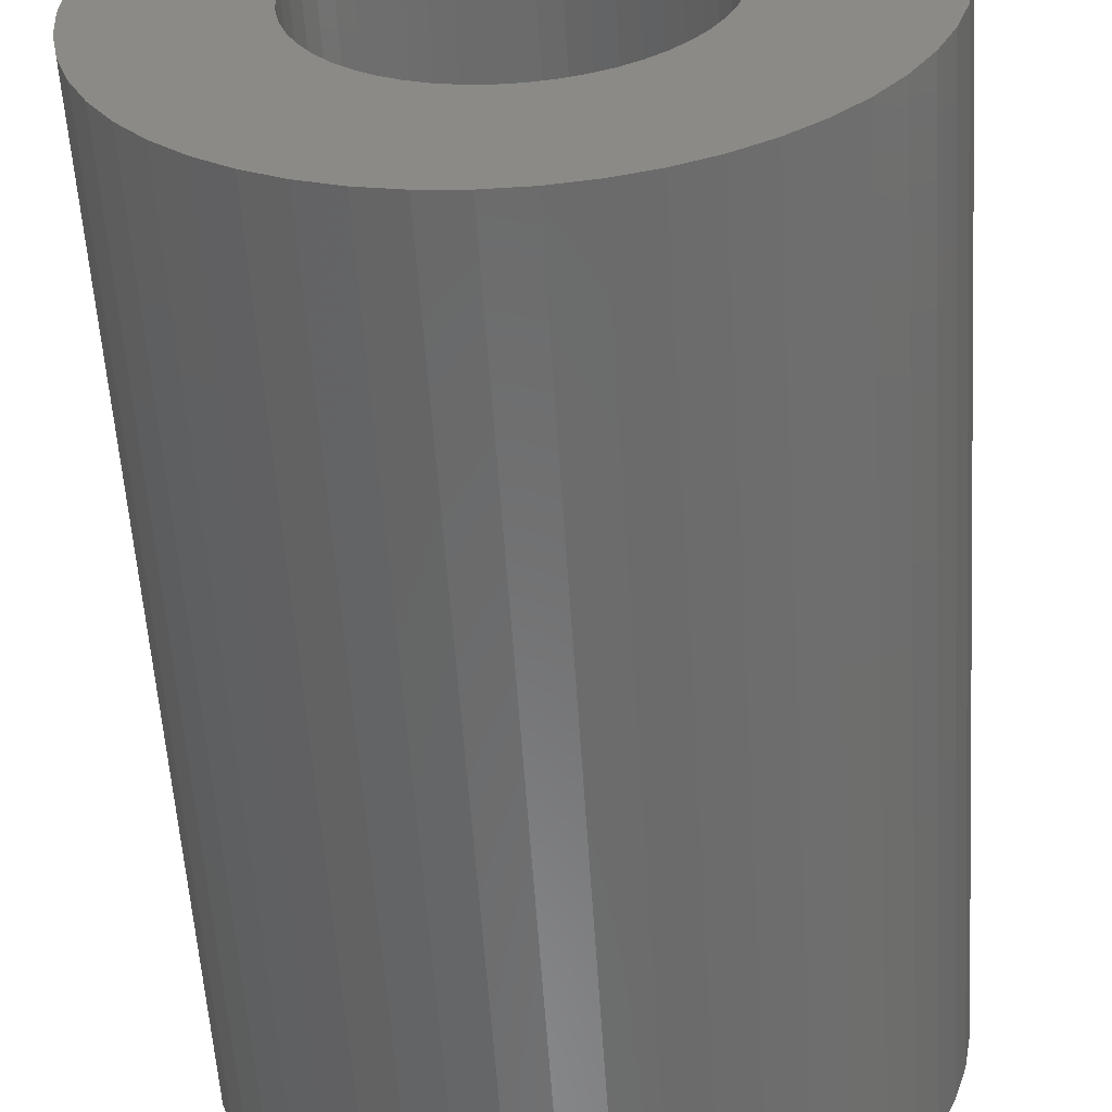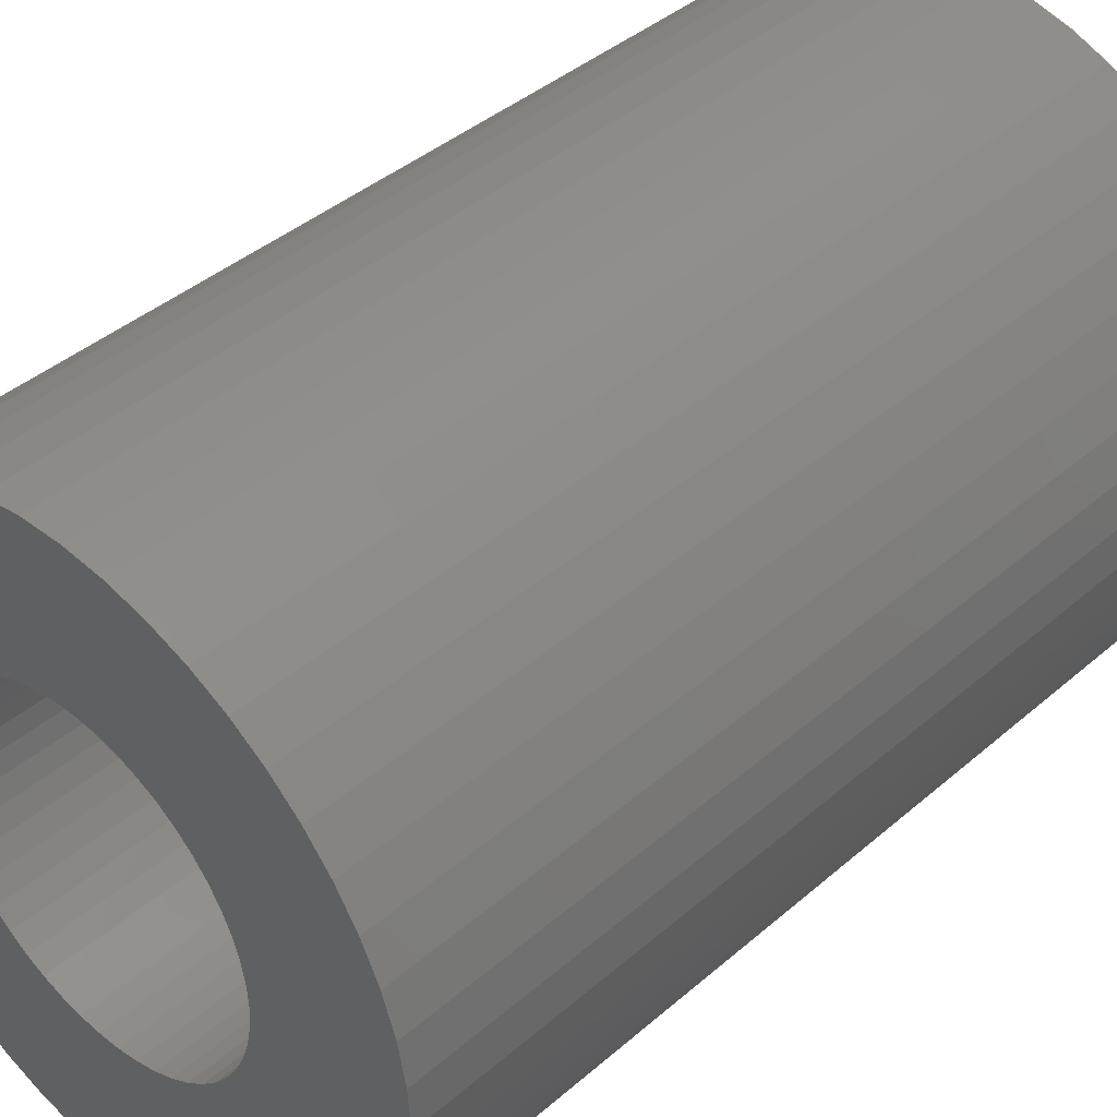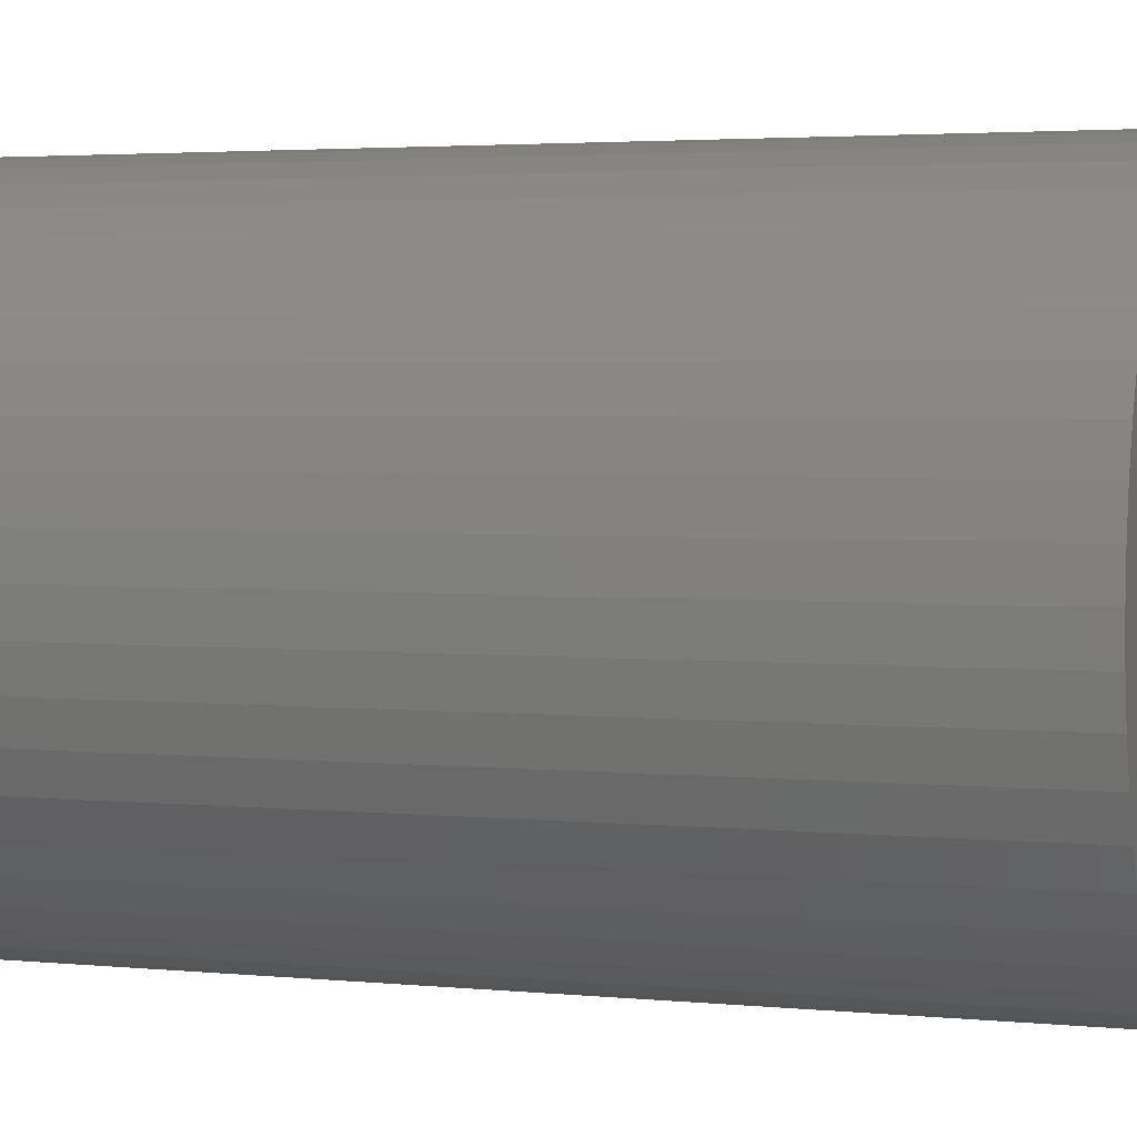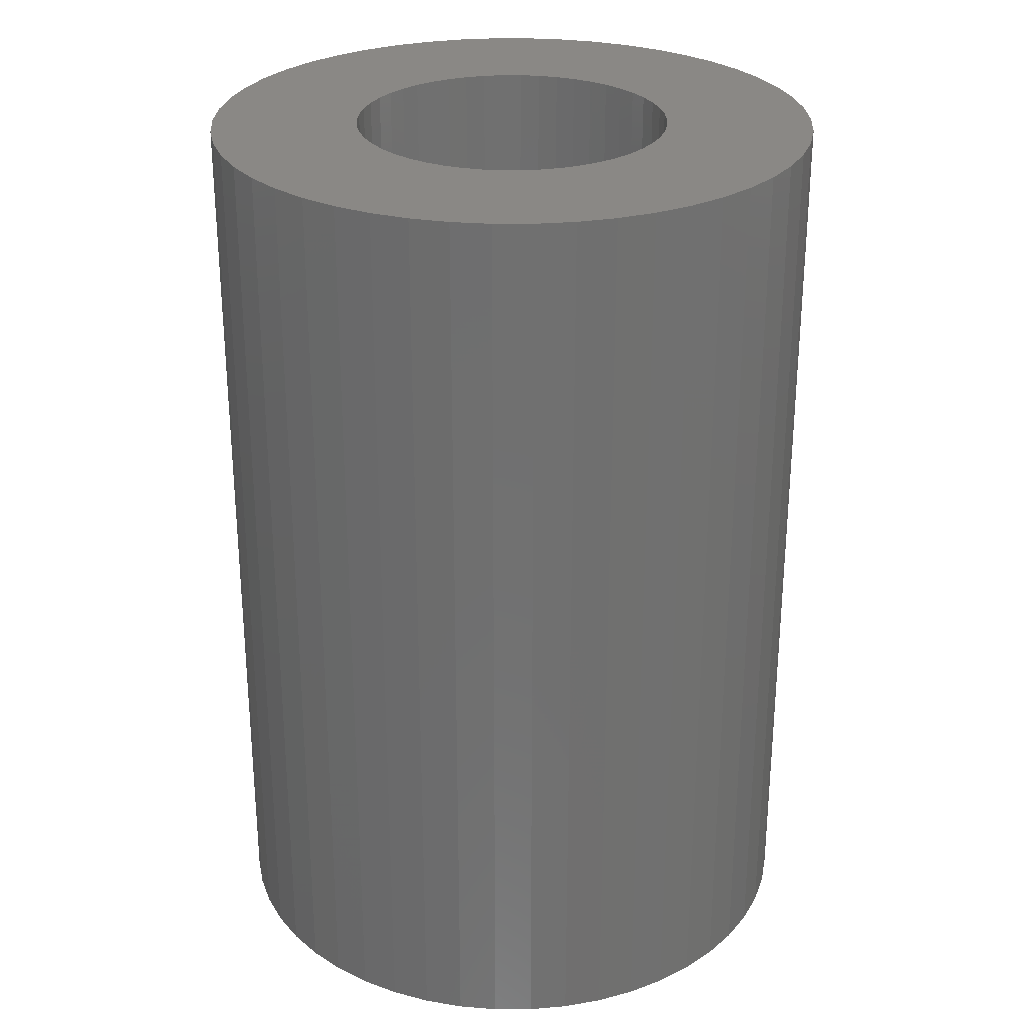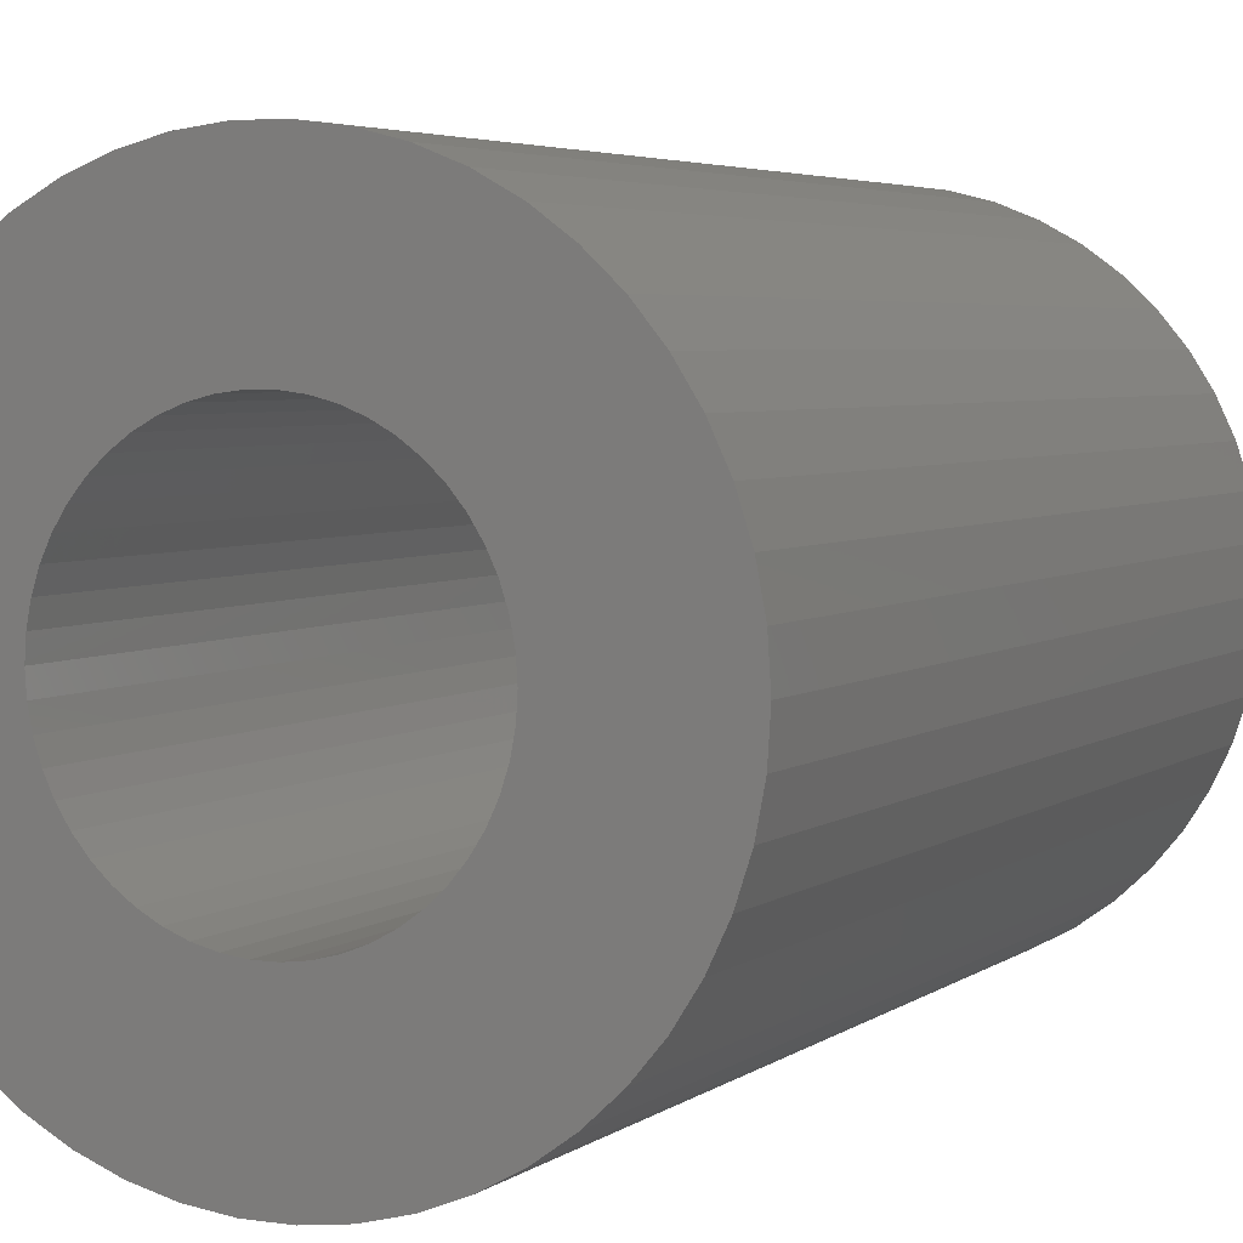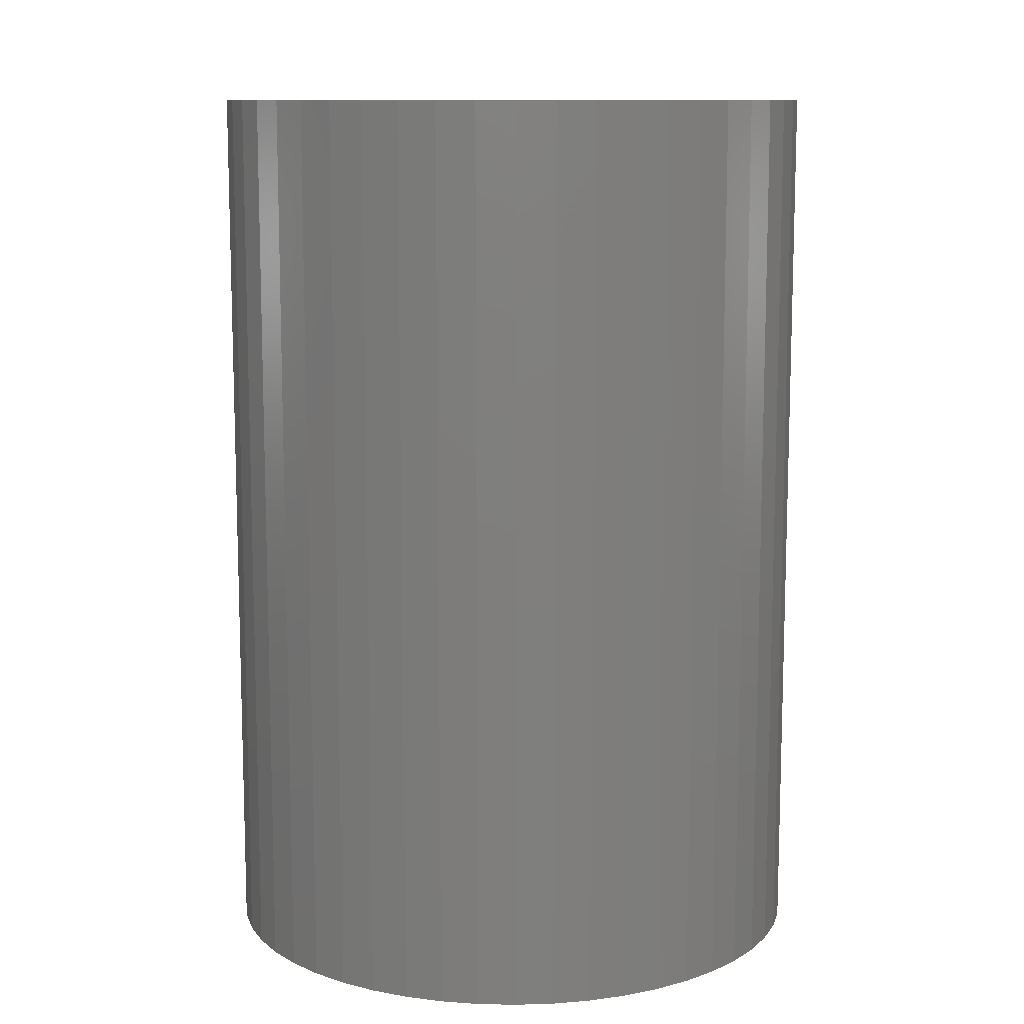
<metadata>
{"format":"stl","ext":"stl","renderer":"f3d","projection":"perspective","resolution":1024,"background":"white","views":[{"elev":-57.4,"azim":3.7,"up":"+Y"},{"elev":40.7,"azim":43.5,"up":"+Y"},{"elev":3.1,"azim":-71.3,"up":"+Y"},{"elev":27.8,"azim":21.4,"up":"+Z"},{"elev":4.3,"azim":25.9,"up":"+Y"},{"elev":10.9,"azim":146.9,"up":"+Z"}]}
</metadata>
<code>
# stl→obj: 200 verts, 400 faces
v 11.83 6.504 20
v 10.92 7.935 -20
v 10.92 7.935 20
v 11.83 6.504 -20
v 5.748 12.22 -20
v 4.172 12.84 20
v 5.748 12.22 20
v 4.172 12.84 -20
v -4.172 12.84 -20
v -5.748 12.22 20
v -4.172 12.84 20
v -5.748 12.22 -20
v -12.55 4.97 -20
v -11.83 6.504 20
v -11.83 6.504 -20
v -12.55 4.97 20
v 13.08 -3.357 20
v 13.39 -1.692 -20
v 13.39 -1.692 20
v 13.08 -3.357 -20
v 13.39 1.692 20
v 13.08 3.357 -20
v 13.08 3.357 20
v 13.39 1.692 -20
v 2.53 13.26 -20
v 0.8477 13.47 20
v 2.53 13.26 20
v 0.8477 13.47 -20
v 7.234 11.4 -20
v 7.234 11.4 20
v -13.39 1.692 -20
v -13.08 3.357 20
v -13.08 3.357 -20
v -13.39 1.692 20
v -10.92 7.935 -20
v -9.841 9.241 20
v -9.841 9.241 -20
v -10.92 7.935 20
v -2.53 13.26 -20
v -2.53 13.26 20
v -8.605 10.4 -20
v -8.605 10.4 20
v 13.5 0 20
v 13.5 0 -20
v 5.748 -12.22 -20
v 7.234 -11.4 20
v 5.748 -12.22 20
v 7.234 -11.4 -20
v 12.55 -4.97 20
v 12.55 -4.97 -20
v 9.841 9.241 -20
v 8.605 10.4 20
v 9.841 9.241 20
v 8.605 10.4 -20
v -0.8477 13.47 20
v -0.8477 13.47 -20
v -13.5 0 -20
v -13.5 0 20
v 7 0 20
v 6.945 0.8773 20
v 6.78 1.741 20
v 12.55 4.97 20
v 6.945 -0.8773 20
v 6.508 2.577 20
v 6.134 3.372 20
v 6.78 -1.741 20
v 5.663 4.114 20
v 5.103 4.792 20
v 6.508 -2.577 20
v 4.462 5.394 20
v 11.83 -6.504 20
v 6.134 -3.372 20
v 3.751 5.91 20
v 2.98 6.334 20
v 2.163 6.657 20
v 1.312 6.876 20
v 0.4395 6.986 20
v -0.4395 6.986 20
v -1.312 6.876 20
v -2.163 6.657 20
v -2.98 6.334 20
v -3.751 5.91 20
v -7.234 11.4 20
v -4.462 5.394 20
v -5.103 4.792 20
v -5.663 4.114 20
v -6.134 3.372 20
v 10.92 -7.935 20
v 5.663 -4.114 20
v 9.841 -9.241 20
v 5.103 -4.792 20
v 8.605 -10.4 20
v 4.462 -5.394 20
v 3.751 -5.91 20
v 2.98 -6.334 20
v 4.172 -12.84 20
v 2.163 -6.657 20
v 2.53 -13.26 20
v 1.312 -6.876 20
v 0.8477 -13.47 20
v 0.4395 -6.986 20
v -0.4395 -6.986 20
v -0.8477 -13.47 20
v -1.312 -6.876 20
v -2.53 -13.26 20
v -2.163 -6.657 20
v -4.172 -12.84 20
v -2.98 -6.334 20
v -5.748 -12.22 20
v -3.751 -5.91 20
v -7.234 -11.4 20
v -4.462 -5.394 20
v -8.605 -10.4 20
v -5.103 -4.792 20
v -9.841 -9.241 20
v -5.663 -4.114 20
v -10.92 -7.935 20
v -6.134 -3.372 20
v -11.83 -6.504 20
v -6.508 -2.577 20
v -12.55 -4.97 20
v -6.78 -1.741 20
v -13.08 -3.357 20
v -6.945 -0.8773 20
v -13.39 -1.692 20
v -7 0 20
v -6.508 2.577 20
v -6.78 1.741 20
v -6.945 0.8773 20
v -7.234 11.4 -20
v 11.83 -6.504 -20
v 10.92 -7.935 -20
v -0.8477 -13.47 -20
v 0.8477 -13.47 -20
v 7 0 -20
v 6.945 -0.8773 -20
v 6.78 -1.741 -20
v 6.945 0.8773 -20
v 6.508 -2.577 -20
v 6.134 -3.372 -20
v 6.78 1.741 -20
v 5.663 -4.114 -20
v 9.841 -9.241 -20
v 12.55 4.97 -20
v 5.103 -4.792 -20
v 8.605 -10.4 -20
v 6.508 2.577 -20
v 4.462 -5.394 -20
v 6.134 3.372 -20
v 3.751 -5.91 -20
v 2.98 -6.334 -20
v 4.172 -12.84 -20
v 2.163 -6.657 -20
v 2.53 -13.26 -20
v 1.312 -6.876 -20
v 0.4395 -6.986 -20
v -0.4395 -6.986 -20
v -1.312 -6.876 -20
v -2.53 -13.26 -20
v -2.163 -6.657 -20
v -4.172 -12.84 -20
v -2.98 -6.334 -20
v -5.748 -12.22 -20
v -3.751 -5.91 -20
v -7.234 -11.4 -20
v -4.462 -5.394 -20
v -8.605 -10.4 -20
v -5.103 -4.792 -20
v -9.841 -9.241 -20
v -5.663 -4.114 -20
v -10.92 -7.935 -20
v -11.83 -6.504 -20
v -6.134 -3.372 -20
v 5.663 4.114 -20
v 5.103 4.792 -20
v 4.462 5.394 -20
v 3.751 5.91 -20
v 2.98 6.334 -20
v 2.163 6.657 -20
v 1.312 6.876 -20
v 0.4395 6.986 -20
v -0.4395 6.986 -20
v -1.312 6.876 -20
v -2.163 6.657 -20
v -2.98 6.334 -20
v -3.751 5.91 -20
v -4.462 5.394 -20
v -5.103 4.792 -20
v -5.663 4.114 -20
v -6.134 3.372 -20
v -6.508 2.577 -20
v -6.78 1.741 -20
v -6.945 0.8773 -20
v -7 0 -20
v -6.508 -2.577 -20
v -12.55 -4.97 -20
v -6.78 -1.741 -20
v -13.08 -3.357 -20
v -6.945 -0.8773 -20
v -13.39 -1.692 -20
f 1 2 3
f 2 1 4
f 5 6 7
f 6 5 8
f 9 10 11
f 10 9 12
f 13 14 15
f 14 13 16
f 17 18 19
f 18 17 20
f 21 22 23
f 22 21 24
f 25 26 27
f 26 25 28
f 29 7 30
f 7 29 5
f 31 32 33
f 32 31 34
f 35 36 37
f 36 35 38
f 39 11 40
f 11 39 9
f 41 36 42
f 36 41 37
f 43 24 21
f 24 43 44
f 45 46 47
f 46 45 48
f 49 20 17
f 20 49 50
f 51 52 53
f 52 51 54
f 3 51 53
f 51 3 2
f 28 55 26
f 55 28 56
f 8 27 6
f 27 8 25
f 54 30 52
f 30 54 29
f 57 34 31
f 34 57 58
f 59 43 21
f 60 21 23
f 43 59 19
f 61 23 62
f 63 19 59
f 64 62 1
f 19 63 17
f 65 1 3
f 66 17 63
f 67 3 53
f 17 66 49
f 68 53 52
f 69 49 66
f 70 52 30
f 49 69 71
f 72 71 69
f 21 60 59
f 23 61 60
f 62 64 61
f 1 65 64
f 73 30 7
f 3 67 65
f 53 68 67
f 52 70 68
f 74 7 6
f 30 73 70
f 7 74 73
f 75 6 27
f 6 75 74
f 27 76 75
f 26 76 27
f 26 77 76
f 26 78 77
f 55 78 26
f 55 79 78
f 40 79 55
f 79 40 80
f 11 80 40
f 80 11 81
f 10 81 11
f 81 10 82
f 83 82 10
f 82 83 84
f 42 84 83
f 84 42 85
f 36 85 42
f 85 36 86
f 38 86 36
f 14 87 38
f 86 38 87
f 71 72 88
f 89 88 72
f 88 89 90
f 91 90 89
f 90 91 92
f 93 92 91
f 92 93 46
f 94 46 93
f 46 94 47
f 95 47 94
f 47 95 96
f 97 96 95
f 96 97 98
f 99 98 97
f 99 100 98
f 101 100 99
f 102 100 101
f 102 103 100
f 104 103 102
f 105 104 106
f 104 105 103
f 107 106 108
f 109 108 110
f 106 107 105
f 111 110 112
f 113 112 114
f 115 114 116
f 108 109 107
f 117 116 118
f 119 118 120
f 121 120 122
f 123 122 124
f 110 111 109
f 125 124 126
f 87 14 127
f 16 127 14
f 112 113 111
f 127 16 128
f 114 115 113
f 32 128 16
f 116 117 115
f 128 32 129
f 118 119 117
f 34 129 32
f 120 121 119
f 129 34 126
f 122 123 121
f 58 126 34
f 124 125 123
f 126 58 125
f 33 16 13
f 16 33 32
f 15 38 35
f 38 15 14
f 56 40 55
f 40 56 39
f 130 42 83
f 42 130 41
f 12 83 10
f 83 12 130
f 19 44 43
f 44 19 18
f 88 131 71
f 131 88 132
f 133 100 103
f 100 133 134
f 135 44 18
f 136 18 20
f 44 135 24
f 137 20 50
f 138 24 135
f 139 50 131
f 24 138 22
f 140 131 132
f 141 22 138
f 142 132 143
f 22 141 144
f 145 143 146
f 147 144 141
f 148 146 48
f 144 147 4
f 149 4 147
f 18 136 135
f 20 137 136
f 50 139 137
f 131 140 139
f 150 48 45
f 132 142 140
f 143 145 142
f 146 148 145
f 151 45 152
f 48 150 148
f 45 151 150
f 153 152 154
f 152 153 151
f 154 155 153
f 134 155 154
f 134 156 155
f 134 157 156
f 133 157 134
f 133 158 157
f 159 158 133
f 158 159 160
f 161 160 159
f 160 161 162
f 163 162 161
f 162 163 164
f 165 164 163
f 164 165 166
f 167 166 165
f 166 167 168
f 169 168 167
f 168 169 170
f 171 170 169
f 172 173 171
f 170 171 173
f 4 149 2
f 174 2 149
f 2 174 51
f 175 51 174
f 51 175 54
f 176 54 175
f 54 176 29
f 177 29 176
f 29 177 5
f 178 5 177
f 5 178 8
f 179 8 178
f 8 179 25
f 180 25 179
f 180 28 25
f 181 28 180
f 182 28 181
f 182 56 28
f 183 56 182
f 39 183 184
f 183 39 56
f 9 184 185
f 12 185 186
f 184 9 39
f 130 186 187
f 41 187 188
f 37 188 189
f 185 12 9
f 35 189 190
f 15 190 191
f 13 191 192
f 33 192 193
f 186 130 12
f 31 193 194
f 173 172 195
f 196 195 172
f 187 41 130
f 195 196 197
f 188 37 41
f 198 197 196
f 189 35 37
f 197 198 199
f 190 15 35
f 200 199 198
f 191 13 15
f 199 200 194
f 192 33 13
f 57 194 200
f 193 31 33
f 194 57 31
f 134 98 100
f 98 134 154
f 62 4 1
f 4 62 144
f 23 144 62
f 144 23 22
f 90 132 88
f 132 90 143
f 71 50 49
f 50 71 131
f 171 119 172
f 119 171 117
f 172 121 196
f 121 172 119
f 152 47 96
f 47 152 45
f 154 96 98
f 96 154 152
f 146 90 92
f 90 146 143
f 163 107 109
f 107 163 161
f 161 105 107
f 105 161 159
f 159 103 105
f 103 159 133
f 198 125 200
f 125 198 123
f 200 58 57
f 58 200 125
f 169 117 171
f 117 169 115
f 169 113 115
f 113 169 167
f 48 92 46
f 92 48 146
f 196 123 198
f 123 196 121
f 165 109 111
f 109 165 163
f 167 111 113
f 111 167 165
f 128 191 127
f 191 128 192
f 149 67 174
f 67 149 65
f 179 74 75
f 74 179 178
f 185 80 81
f 80 185 184
f 127 190 87
f 190 127 191
f 136 59 135
f 59 136 63
f 151 97 95
f 97 151 153
f 176 68 70
f 68 176 175
f 182 77 78
f 77 182 181
f 86 188 85
f 188 86 189
f 188 84 85
f 84 188 187
f 148 94 93
f 94 148 150
f 140 69 139
f 69 140 72
f 153 99 97
f 99 153 155
f 174 68 175
f 68 174 67
f 180 75 76
f 75 180 179
f 181 76 77
f 76 181 180
f 177 70 73
f 70 177 176
f 178 73 74
f 73 178 177
f 126 193 129
f 193 126 194
f 129 192 128
f 192 129 193
f 87 189 86
f 189 87 190
f 183 78 79
f 78 183 182
f 184 79 80
f 79 184 183
f 186 81 82
f 81 186 185
f 187 82 84
f 82 187 186
f 135 60 138
f 60 135 59
f 145 89 142
f 89 145 91
f 142 72 140
f 72 142 89
f 116 173 118
f 173 116 170
f 155 101 99
f 101 155 156
f 145 93 91
f 93 145 148
f 147 65 149
f 65 147 64
f 141 64 147
f 64 141 61
f 138 61 141
f 61 138 60
f 156 102 101
f 102 156 157
f 160 108 106
f 108 160 162
f 124 194 126
f 194 124 199
f 120 197 122
f 197 120 195
f 118 195 120
f 195 118 173
f 150 95 94
f 95 150 151
f 139 66 137
f 66 139 69
f 137 63 136
f 63 137 66
f 166 114 112
f 114 166 168
f 158 106 104
f 106 158 160
f 164 112 110
f 112 164 166
f 162 110 108
f 110 162 164
f 122 199 124
f 199 122 197
f 114 170 116
f 170 114 168
f 157 104 102
f 104 157 158

</code>
